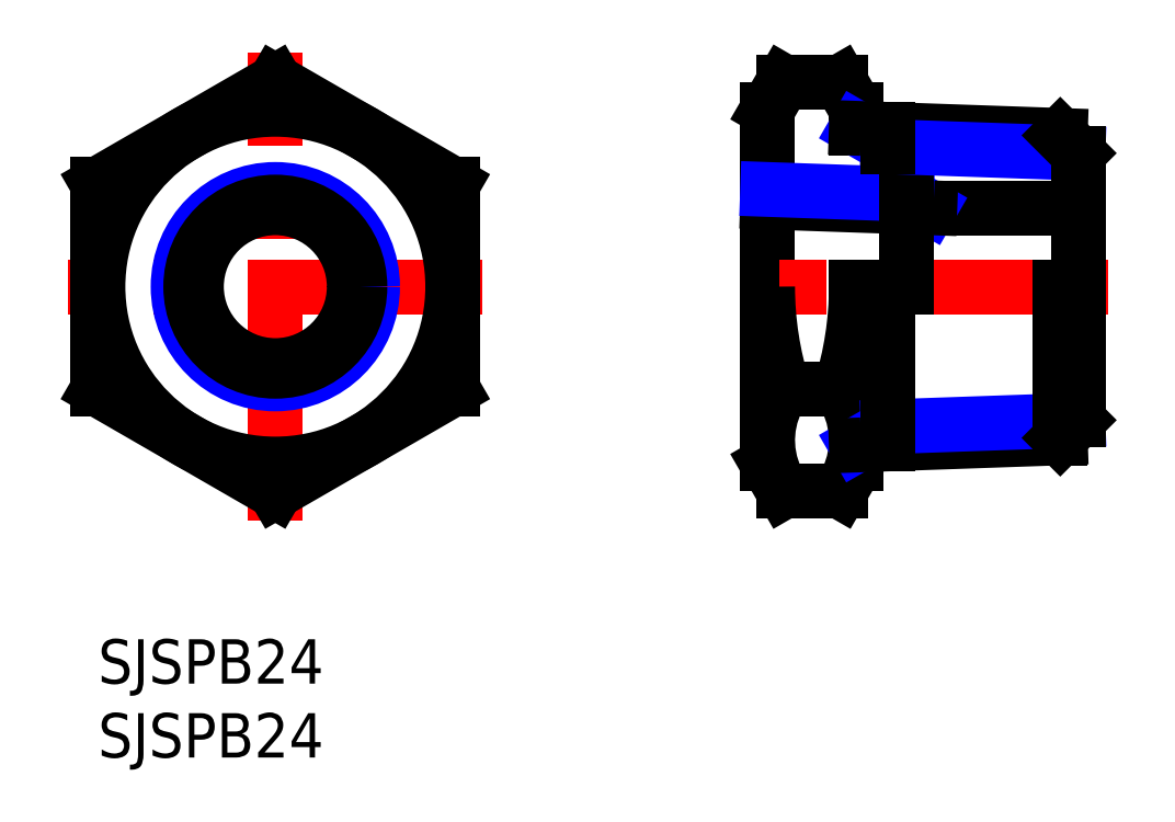
<metadata>
{"format":"dxf","ext":"dxf","renderer":"ezdxf+matplotlib","layout":"modelspace","background":"white","min_lineweight":24,"dpi":150}
</metadata>
<code>
0
SECTION
2
ENTITIES
0
INSERT
8
MSM_CONTINUOUS
2
*U1
10
0
20
0
30
0
0
INSERT
8
MSM_CONTINUOUS
2
*U2
10
0
20
0
30
0
0
LINE
8
MSM_CENTER
10
26
20
23.86
30
0
11
-2
21
23.86
31
0
0
LINE
8
MSM_CENTER
10
12
20
8
30
0
11
12
21
39.71
31
0
0
CIRCLE
8
MSM_CONTINUOUS
10
12
20
23.86
30
0
40
12
0
LINE
8
MSM_CONTINUOUS
10
0
20
16.93
30
0
11
12
21
10
31
0
0
LINE
8
MSM_CONTINUOUS
10
12
20
10
30
0
11
24
21
16.93
31
0
0
LINE
8
MSM_CONTINUOUS
10
24
20
16.93
30
0
11
24
21
30.78
31
0
0
LINE
8
MSM_CONTINUOUS
10
24
20
30.78
30
0
11
12
21
37.71
31
0
0
LINE
8
MSM_CONTINUOUS
10
12
20
37.71
30
0
11
1.42e-14
21
30.78
31
0
0
LINE
8
MSM_CONTINUOUS
10
1.42e-14
20
30.78
30
0
11
0
21
16.93
31
0
0
LINE
8
MSM_CONTINUOUS
10
46.38
20
37.71
30
0
11
50.23
21
37.71
31
0
0
LINE
8
MSM_CONTINUOUS
10
46.38
20
10
30
0
11
50.23
21
10
31
0
0
LINE
8
MSM_CONTINUOUS
10
45.3
20
11.86
30
0
11
45.3
21
35.86
31
0
0
LINE
8
MSM_CENTER
10
68.3
20
23.86
30
0
11
43.3
21
23.86
31
0
0
LINE
8
MSM_CONTINUOUS
10
51.3
20
35.86
30
0
11
51.3
21
34.57
31
0
0
LINE
8
MSM_CONTINUOUS
10
51.3
20
23.86
30
0
11
51.3
21
11.86
31
0
0
LINE
8
MSM_CONTINUOUS
10
46.38
20
37.71
30
0
11
45.3
21
35.86
31
0
0
LINE
8
MSM_CONTINUOUS
10
50.23
20
37.71
30
0
11
51.3
21
35.86
31
0
0
LINE
8
MSM_CONTINUOUS
10
46.38
20
10
30
0
11
45.3
21
11.86
31
0
0
LINE
8
MSM_CONTINUOUS
10
50.23
20
10
30
0
11
51.3
21
11.86
31
0
0
LINE
8
MSM_CONTINUOUS
10
46.38
20
16.93
30
0
11
50.23
21
16.93
31
0
0
ARC
8
MSM_CONTINUOUS
10
68.23
20
23.86
30
0
40
22.93
50
180
51
197.6
0
ARC
8
MSM_CONTINUOUS
10
51.44
20
13.46
30
0
40
6.134
50
145.6
51
205.6
0
ARC
8
MSM_CONTINUOUS
10
28.38
20
23.86
30
0
40
22.93
50
342.4
51
7.1e-14
0
ARC
8
MSM_CONTINUOUS
10
45.17
20
13.46
30
0
40
6.134
50
334.4
51
34.38
0
LINE
8
MSM_NARROW
10
51.3
20
13.14
30
0
11
53.45
21
14.38
31
0
0
LINE
8
MSM_NARROW
10
51.3
20
34.57
30
0
11
53.45
21
33.34
31
0
0
LINE
8
MSM_CONTINUOUS
10
66.3
20
29.2
30
0
11
56.28
21
29.2
31
0
0
CIRCLE
8
MSM_CONTINUOUS
10
12
20
23.86
30
0
40
5.339
0
LINE
8
MSM_NARROW
10
56.28
20
29.2
30
0
11
54.7
21
30.11
31
0
0
LINE
8
MSM_CONTINUOUS
10
56.28
20
29.2
30
0
11
45.3
21
29.58
31
0
0
LINE
8
MSM_NARROW
10
54.7
20
30.11
30
0
11
45.3
21
30.43
31
0
0
CIRCLE
8
MSM_NARROW
10
12
20
23.86
30
0
40
6.579
0
CIRCLE
8
MSM_CONTINUOUS
10
12
20
23.86
30
0
40
5.723
0
LINE
8
MSM_CONTINUOUS
10
54.7
20
23.86
30
0
11
54.7
21
30.11
31
0
0
LINE
8
MSM_CONTINUOUS
10
65.1
20
34.09
30
0
11
51.3
21
34.57
31
0
0
LINE
8
MSM_NARROW
10
53.45
20
33.34
30
0
11
66.3
21
32.89
31
0
0
LINE
8
MSM_CONTINUOUS
10
65.1
20
13.62
30
0
11
51.3
21
13.14
31
0
0
LINE
8
MSM_NARROW
10
53.45
20
14.38
30
0
11
66.3
21
14.83
31
0
0
LINE
8
MSM_CONTINUOUS
10
66.3
20
32.89
30
0
11
66.3
21
14.83
31
0
0
LINE
8
MSM_CONTINUOUS
10
65.1
20
13.62
30
0
11
65.1
21
23.86
31
0
0
LINE
8
MSM_CONTINUOUS
10
65.1
20
34.09
30
0
11
66.3
21
32.89
31
0
0
LINE
8
MSM_CONTINUOUS
10
65.1
20
13.62
30
0
11
66.3
21
14.83
31
0
0
LINE
8
MSM_CONTINUOUS
10
53.45
20
13.21
30
0
11
53.45
21
23.86
31
0
0
LINE
8
MSM_CONTINUOUS
10
53.45
20
33.34
30
0
11
53.45
21
34.5
31
0
0
VIEWPORT
8
0
10
143.6
20
100.1
30
0
40
558.7
41
222.2
68
     1
69
     1
0
VIEWPORT
8
MSM_CONTINUOUS
10
128.5
20
97.5
30
0
40
205.6
41
156
68
     2
69
     2
0
ENDSEC
0
EOF

</code>
